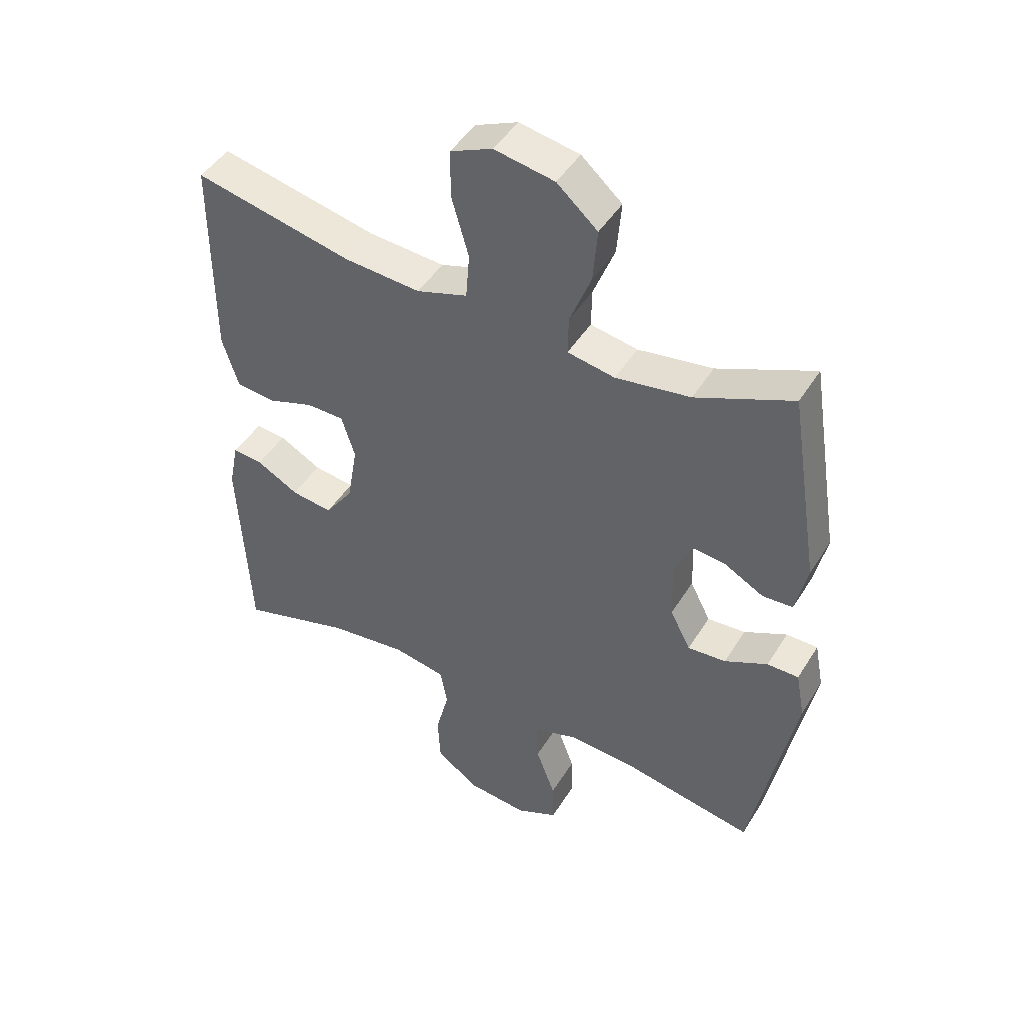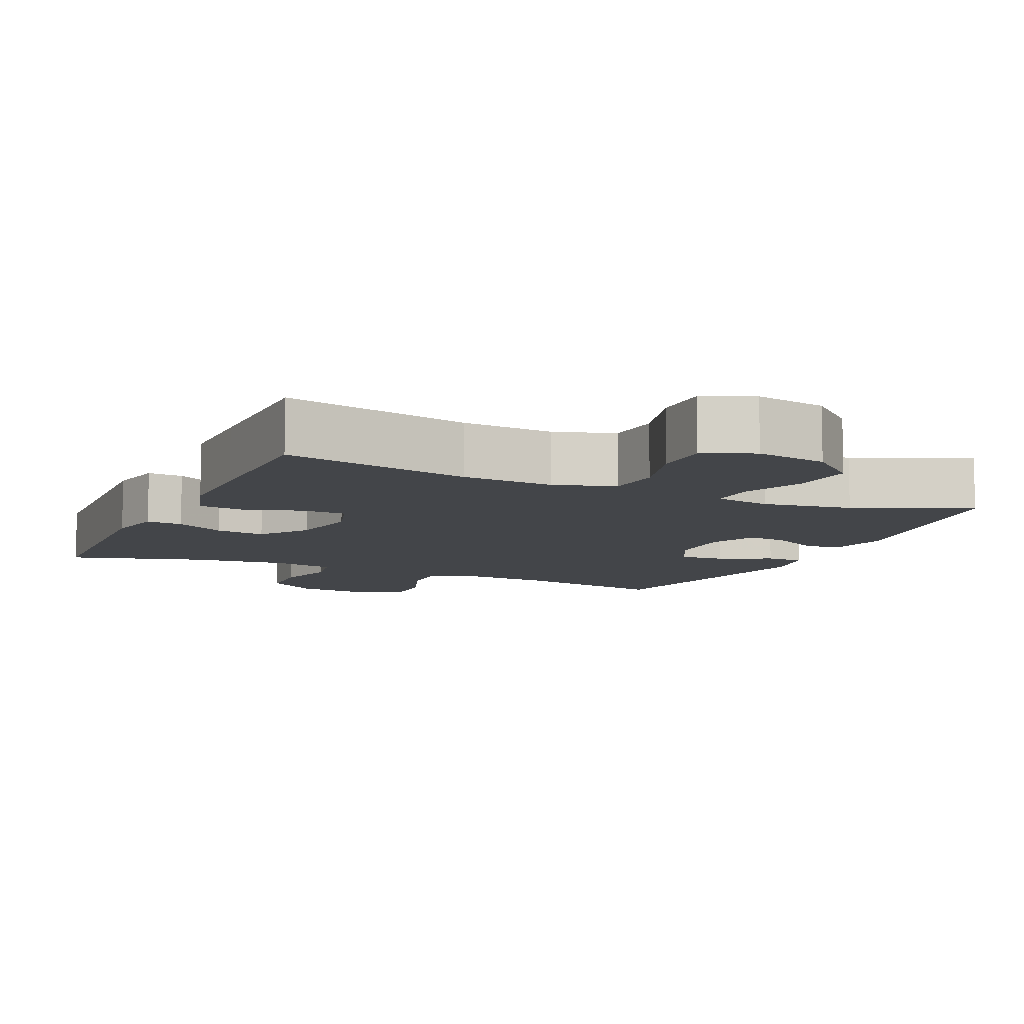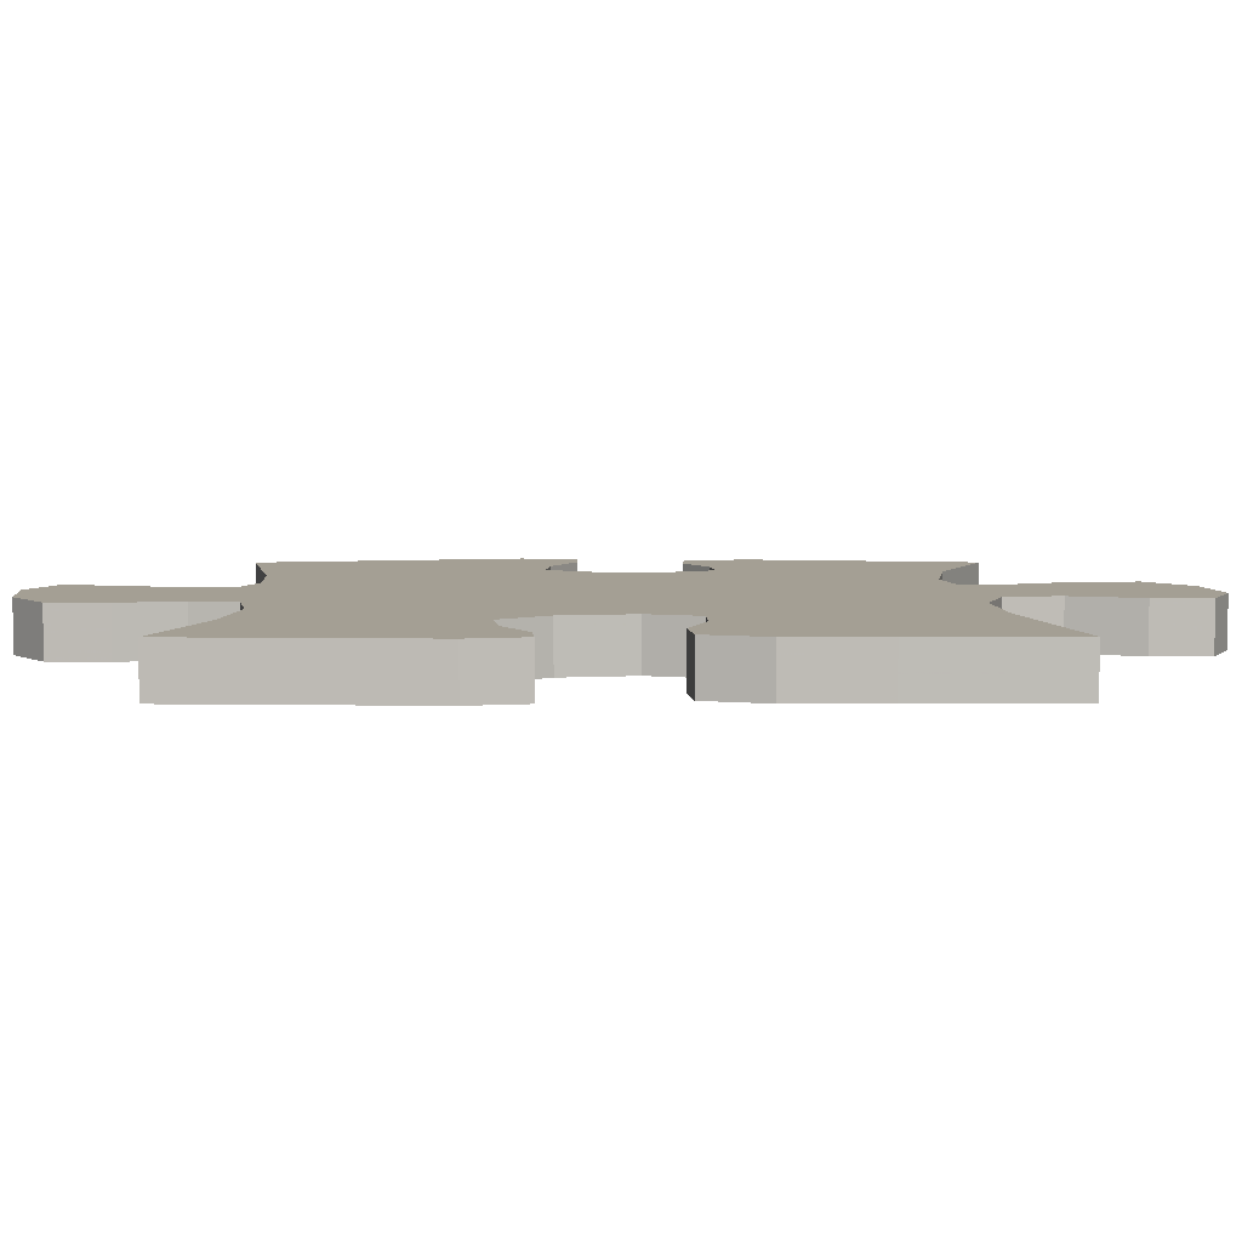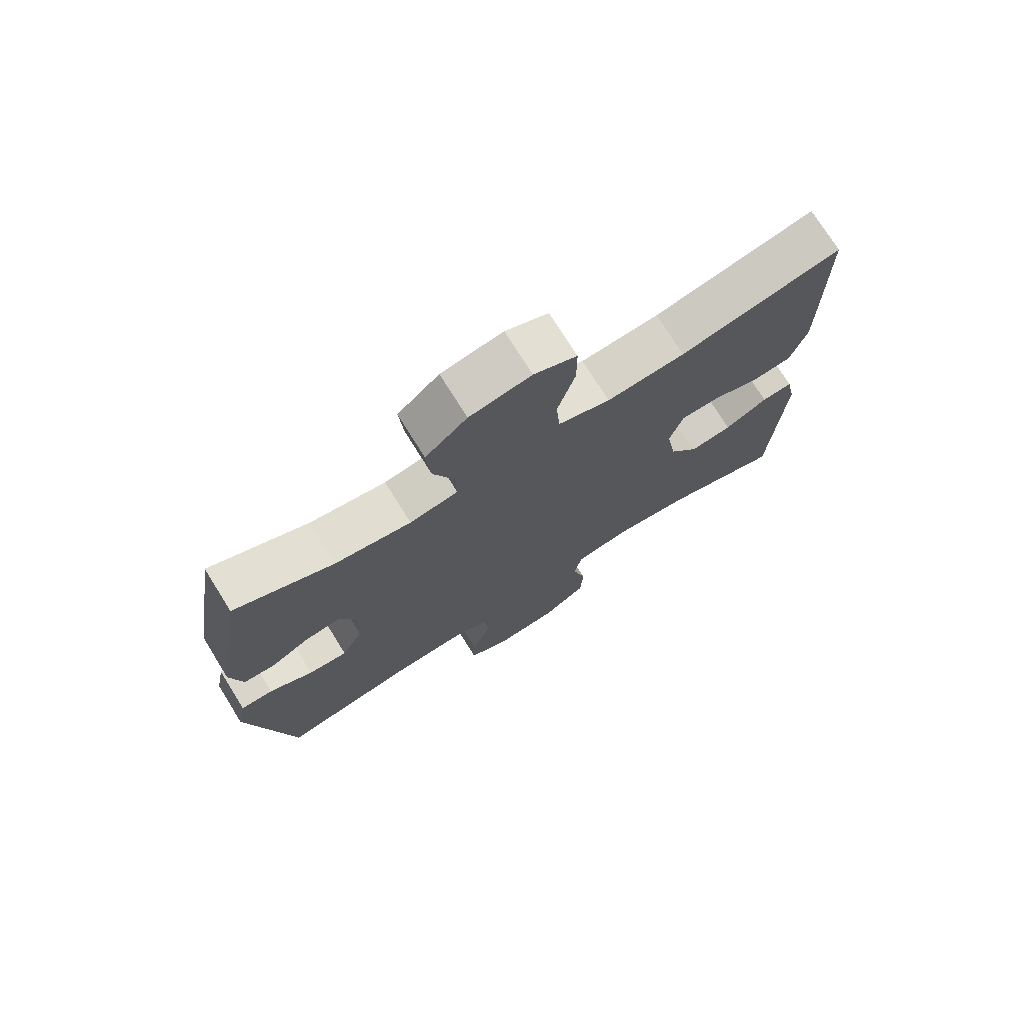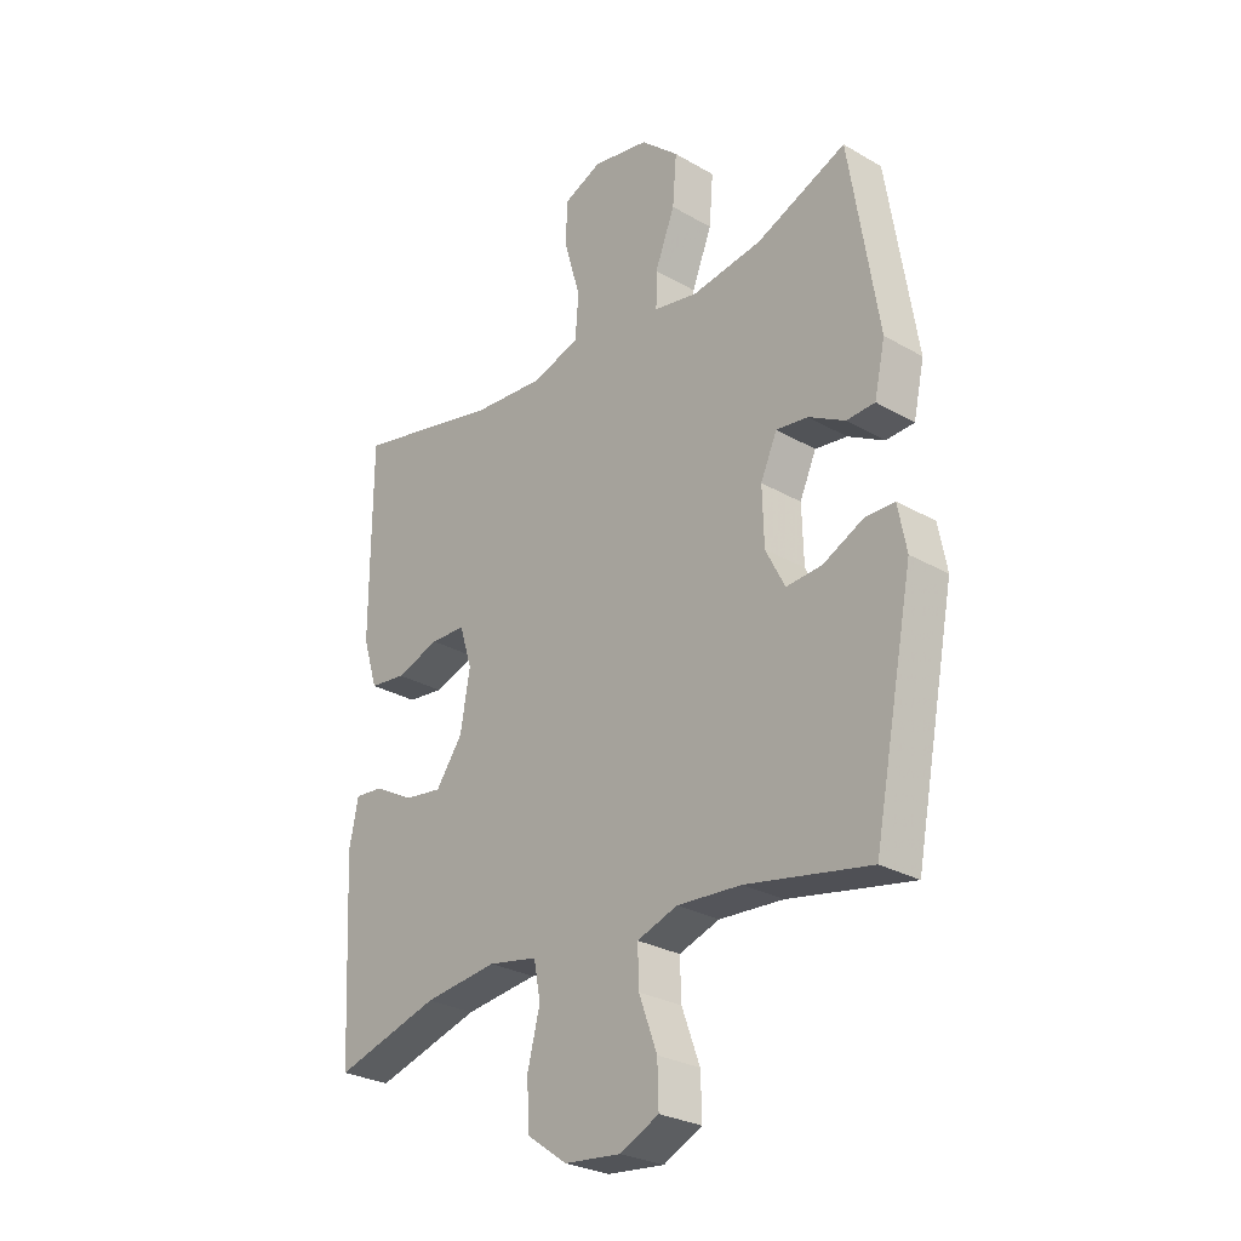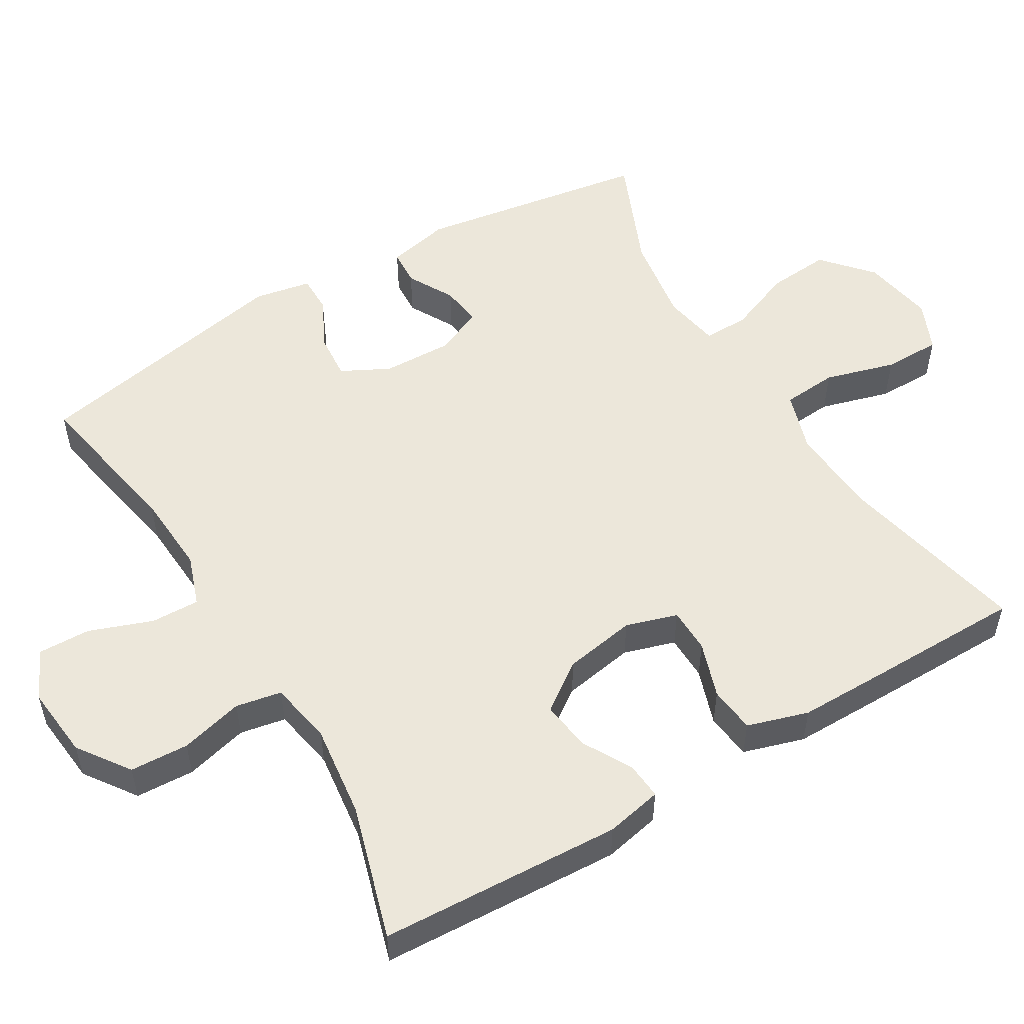
<metadata>
{"format":"obj","ext":"obj","renderer":"f3d","projection":"perspective","resolution":1024,"background":"white","views":[{"elev":46.1,"azim":30.1,"up":"+Z"},{"elev":-8.9,"azim":-24.5,"up":"+Y"},{"elev":5.6,"azim":-90.2,"up":"+Y"},{"elev":74.3,"azim":148.1,"up":"+Z"},{"elev":-27.5,"azim":48.4,"up":"+Z"},{"elev":53.2,"azim":-120.9,"up":"+Y"}]}
</metadata>
<code>
v -0.5 0.07 -0.5
v -0.517 0.07 -0.166
v -0.501 0.07 -0.088
v -0.451 0.07 -0.092
v -0.382 0.07 -0.13
v -0.314 0.07 -0.139
v -0.267 0.07 -0.073
v -0.25 0.07 0.026
v -0.272 0.07 0.097
v -0.334 0.07 0.098
v -0.411 0.07 0.072
v -0.475 0.07 0.079
v -0.501 0.07 0.163
v -0.501 0.07 0.29
v -0.5 0.07 0.5
v -0.24 0.07 0.443
v -0.114 0.07 0.434
v -0.03 0.07 0.461
v -0.024 0.07 0.537
v -0.052 0.07 0.634
v -0.052 0.07 0.713
v 0.017 0.07 0.743
v 0.116 0.07 0.725
v 0.183 0.07 0.666
v 0.176 0.07 0.579
v 0.141 0.07 0.49
v 0.14 0.07 0.427
v 0.218 0.07 0.413
v 0.341 0.07 0.432
v 0.5 0.07 0.5
v 0.551 0.07 0.18
v 0.532 0.07 0.093
v 0.482 0.07 0.09
v 0.418 0.07 0.125
v 0.362 0.07 0.132
v 0.333 0.07 0.067
v 0.336 0.07 -0.03
v 0.37 0.07 -0.096
v 0.433 0.07 -0.091
v 0.504 0.07 -0.056
v 0.556 0.07 -0.056
v 0.571 0.07 -0.134
v 0.5 0.07 -0.5
v 0.282 0.07 -0.459
v 0.169 0.07 -0.452
v 0.098 0.07 -0.477
v 0.1 0.07 -0.544
v 0.132 0.07 -0.631
v 0.134 0.07 -0.703
v 0.066 0.07 -0.736
v -0.034 0.07 -0.726
v -0.105 0.07 -0.676
v -0.109 0.07 -0.595
v -0.087 0.07 -0.508
v -0.099 0.07 -0.445
v -0.186 0.07 -0.429
v -0.315 0.07 -0.445
v -0.5 0 -0.5
v -0.517 0 -0.166
v -0.501 0 -0.088
v -0.451 0 -0.092
v -0.382 0 -0.13
v -0.314 0 -0.139
v -0.267 0 -0.073
v -0.25 0 0.026
v -0.272 0 0.097
v -0.334 0 0.098
v -0.411 0 0.072
v -0.475 0 0.079
v -0.501 0 0.163
v -0.501 0 0.29
v -0.5 0 0.5
v -0.24 0 0.443
v -0.114 0 0.434
v -0.03 0 0.461
v -0.024 0 0.537
v -0.052 0 0.634
v -0.052 0 0.713
v 0.017 0 0.743
v 0.116 0 0.725
v 0.183 0 0.666
v 0.176 0 0.579
v 0.141 0 0.49
v 0.14 0 0.427
v 0.218 0 0.413
v 0.341 0 0.432
v 0.5 0 0.5
v 0.551 0 0.18
v 0.532 0 0.093
v 0.482 0 0.09
v 0.418 0 0.125
v 0.362 0 0.132
v 0.333 0 0.067
v 0.336 0 -0.03
v 0.37 0 -0.096
v 0.433 0 -0.091
v 0.504 0 -0.056
v 0.556 0 -0.056
v 0.571 0 -0.134
v 0.5 0 -0.5
v 0.282 0 -0.459
v 0.169 0 -0.452
v 0.098 0 -0.477
v 0.1 0 -0.544
v 0.132 0 -0.631
v 0.134 0 -0.703
v 0.066 0 -0.736
v -0.034 0 -0.726
v -0.105 0 -0.676
v -0.109 0 -0.595
v -0.087 0 -0.508
v -0.099 0 -0.445
v -0.186 0 -0.429
v -0.315 0 -0.445
f 52 53 54
f 51 52 54
f 50 51 54
f 49 50 54
f 48 49 54
f 47 48 54
f 46 47 54 55
f 45 46 55 56
f 42 43 44
f 41 42 44
f 40 41 44
f 39 40 44
f 44 45 56
f 39 44 56
f 38 39 56
f 32 33 34
f 31 32 34
f 30 31 34
f 29 30 34
f 28 29 34 35
f 27 28 35 36
f 24 25 26
f 23 24 26
f 22 23 26
f 21 22 26
f 20 21 26
f 19 20 26
f 18 19 26 27
f 27 36 37
f 18 27 37
f 17 18 37
f 14 15 16
f 13 14 16
f 12 13 16
f 11 12 16
f 10 11 16
f 9 10 16 17
f 3 4 5
f 2 3 5
f 1 2 5
f 57 1 5
f 57 5 6
f 56 57 6 7
f 38 56 7 8
f 17 37 38
f 9 17 38
f 8 9 38
f 111 110 109
f 111 109 108
f 111 108 107
f 111 107 106
f 111 106 105
f 111 105 104
f 112 111 104 103
f 113 112 103 102
f 101 100 99
f 101 99 98
f 101 98 97
f 101 97 96
f 113 102 101
f 113 101 96
f 113 96 95
f 91 90 89
f 91 89 88
f 91 88 87
f 91 87 86
f 92 91 86 85
f 93 92 85 84
f 83 82 81
f 83 81 80
f 83 80 79
f 83 79 78
f 83 78 77
f 83 77 76
f 84 83 76 75
f 94 93 84
f 94 84 75
f 94 75 74
f 73 72 71
f 73 71 70
f 73 70 69
f 73 69 68
f 73 68 67
f 74 73 67 66
f 62 61 60
f 62 60 59
f 62 59 58
f 62 58 114
f 63 62 114
f 64 63 114 113
f 65 64 113 95
f 95 94 74
f 95 74 66
f 95 66 65
f 1 58 59 2
f 2 59 60 3
f 3 60 61 4
f 4 61 62 5
f 5 62 63 6
f 6 63 64 7
f 7 64 65 8
f 8 65 66 9
f 9 66 67 10
f 10 67 68 11
f 11 68 69 12
f 12 69 70 13
f 13 70 71 14
f 14 71 72 15
f 15 72 73 16
f 16 73 74 17
f 17 74 75 18
f 18 75 76 19
f 19 76 77 20
f 20 77 78 21
f 21 78 79 22
f 22 79 80 23
f 23 80 81 24
f 24 81 82 25
f 25 82 83 26
f 26 83 84 27
f 27 84 85 28
f 28 85 86 29
f 29 86 87 30
f 30 87 88 31
f 31 88 89 32
f 32 89 90 33
f 33 90 91 34
f 34 91 92 35
f 35 92 93 36
f 36 93 94 37
f 37 94 95 38
f 38 95 96 39
f 39 96 97 40
f 40 97 98 41
f 41 98 99 42
f 42 99 100 43
f 43 100 101 44
f 44 101 102 45
f 45 102 103 46
f 46 103 104 47
f 47 104 105 48
f 48 105 106 49
f 49 106 107 50
f 50 107 108 51
f 51 108 109 52
f 52 109 110 53
f 53 110 111 54
f 54 111 112 55
f 55 112 113 56
f 56 113 114 57
f 57 114 58 1

</code>
